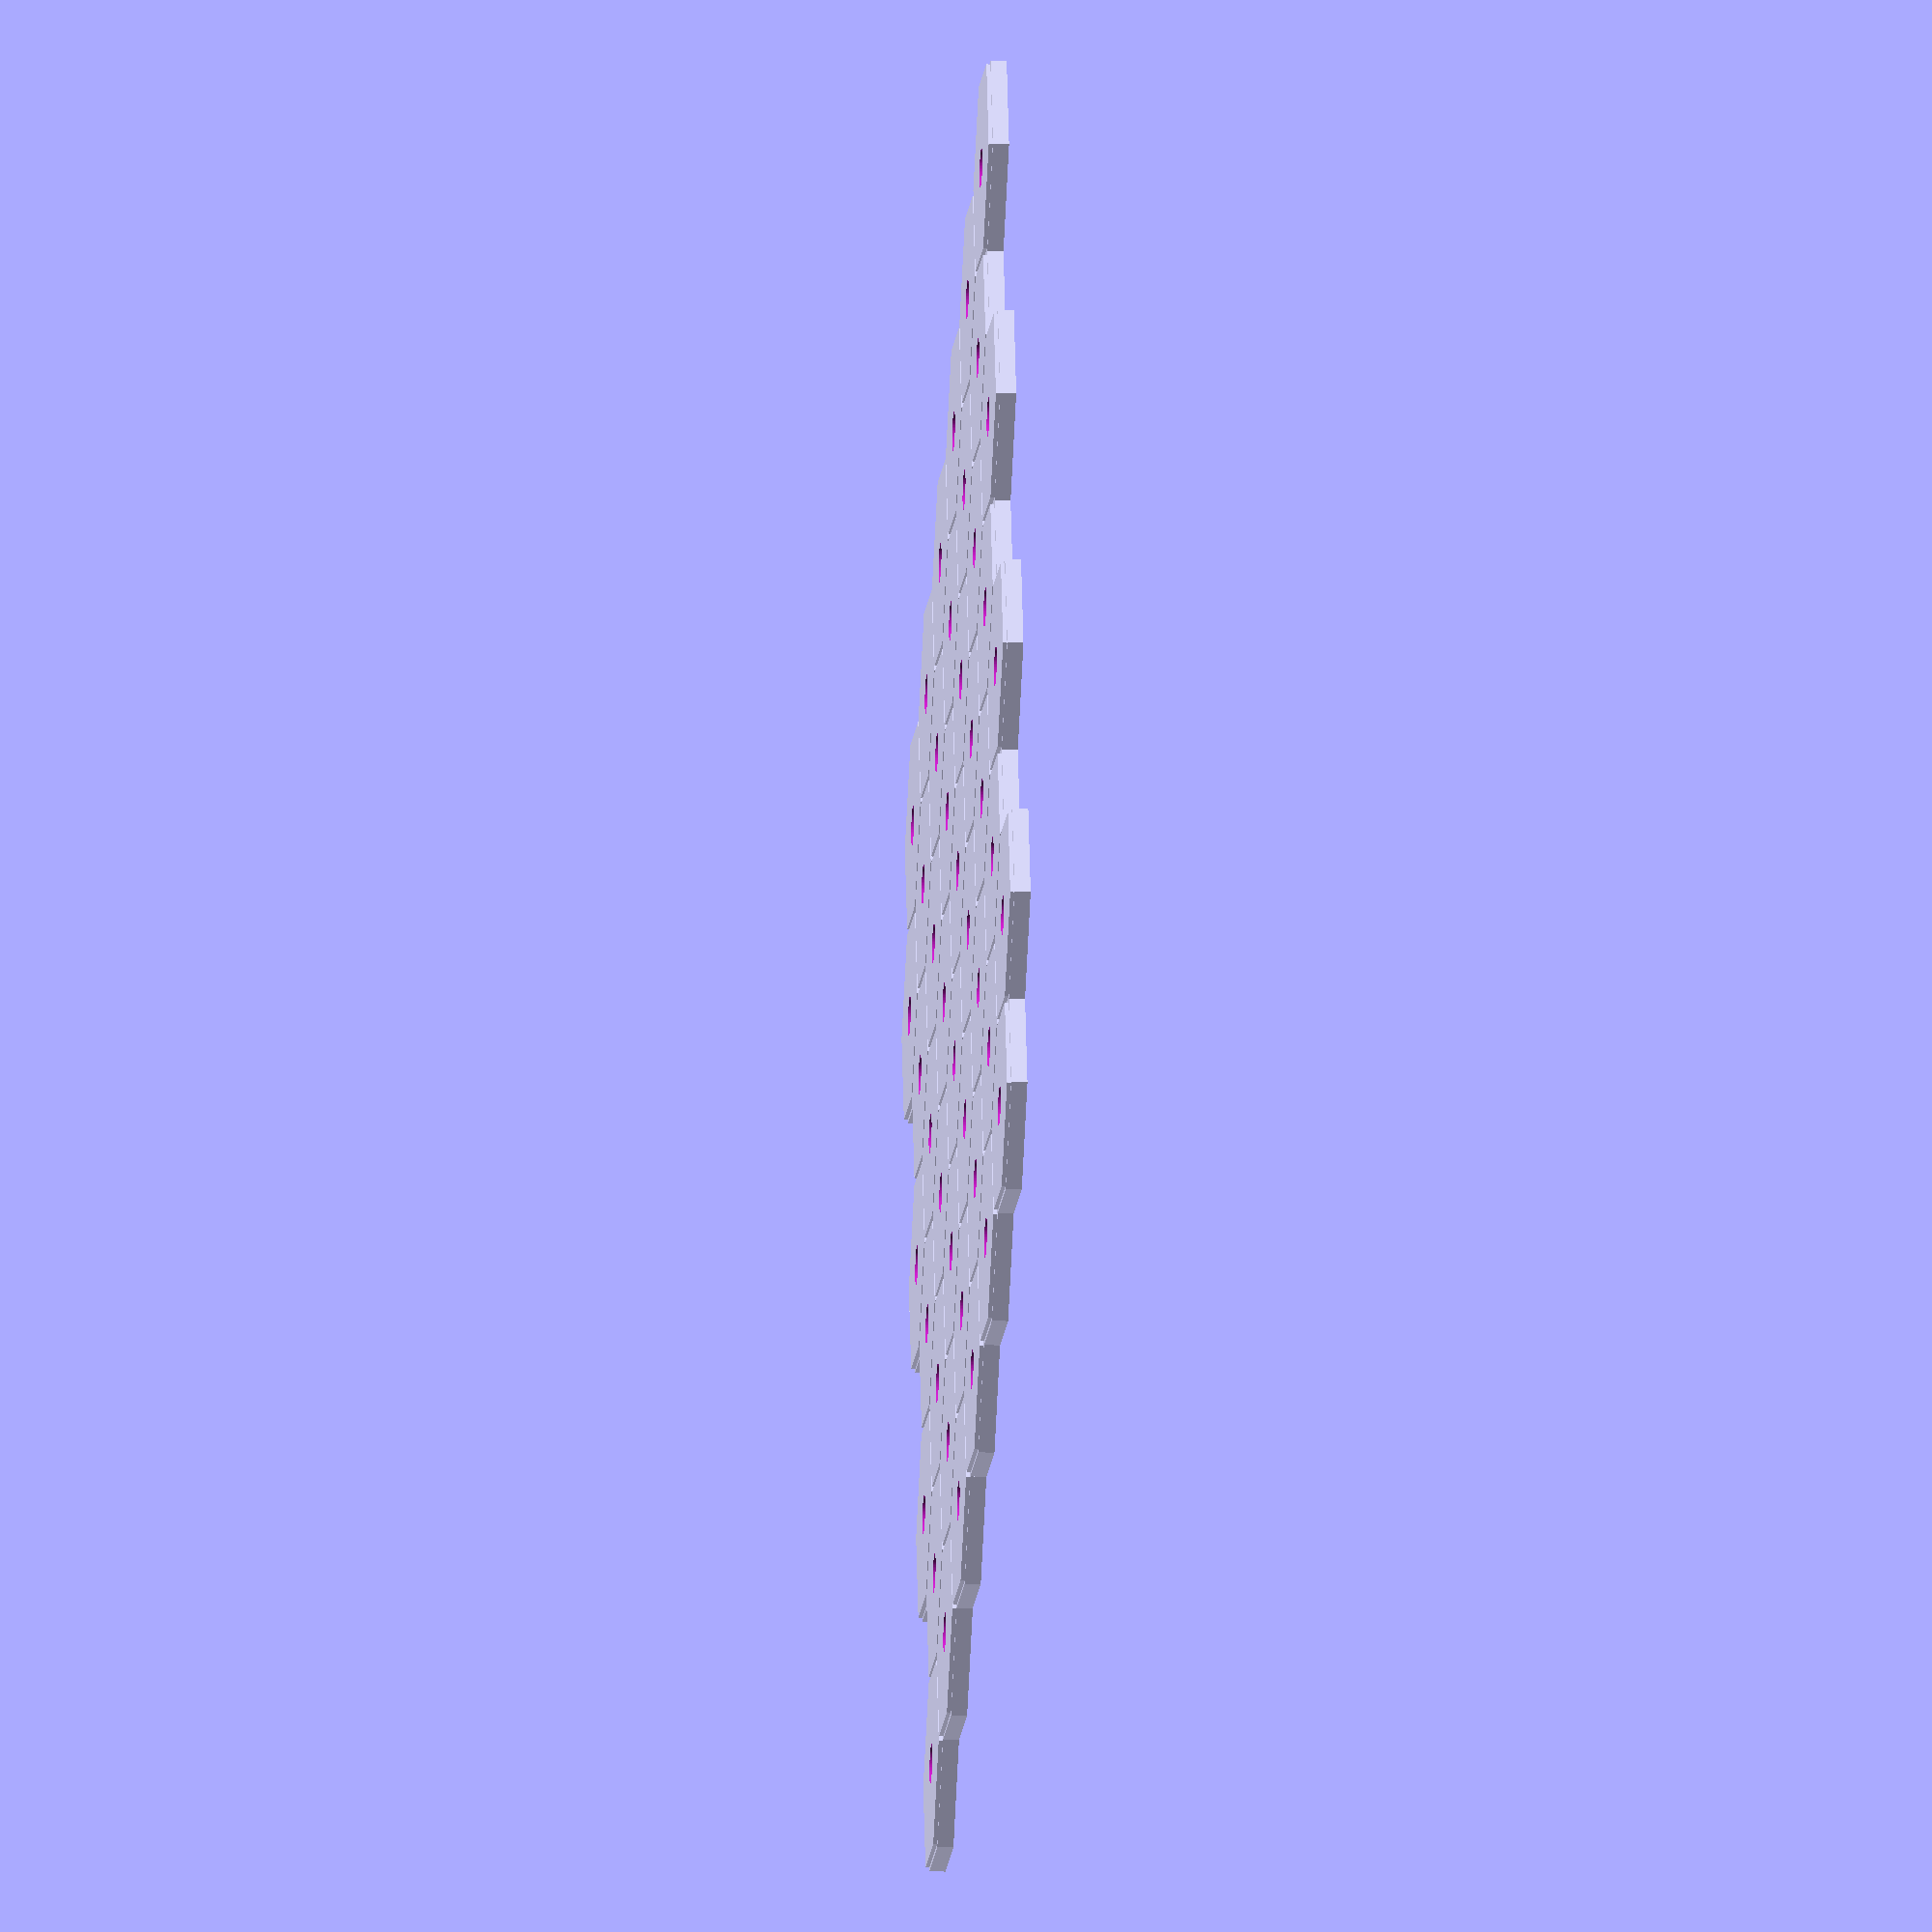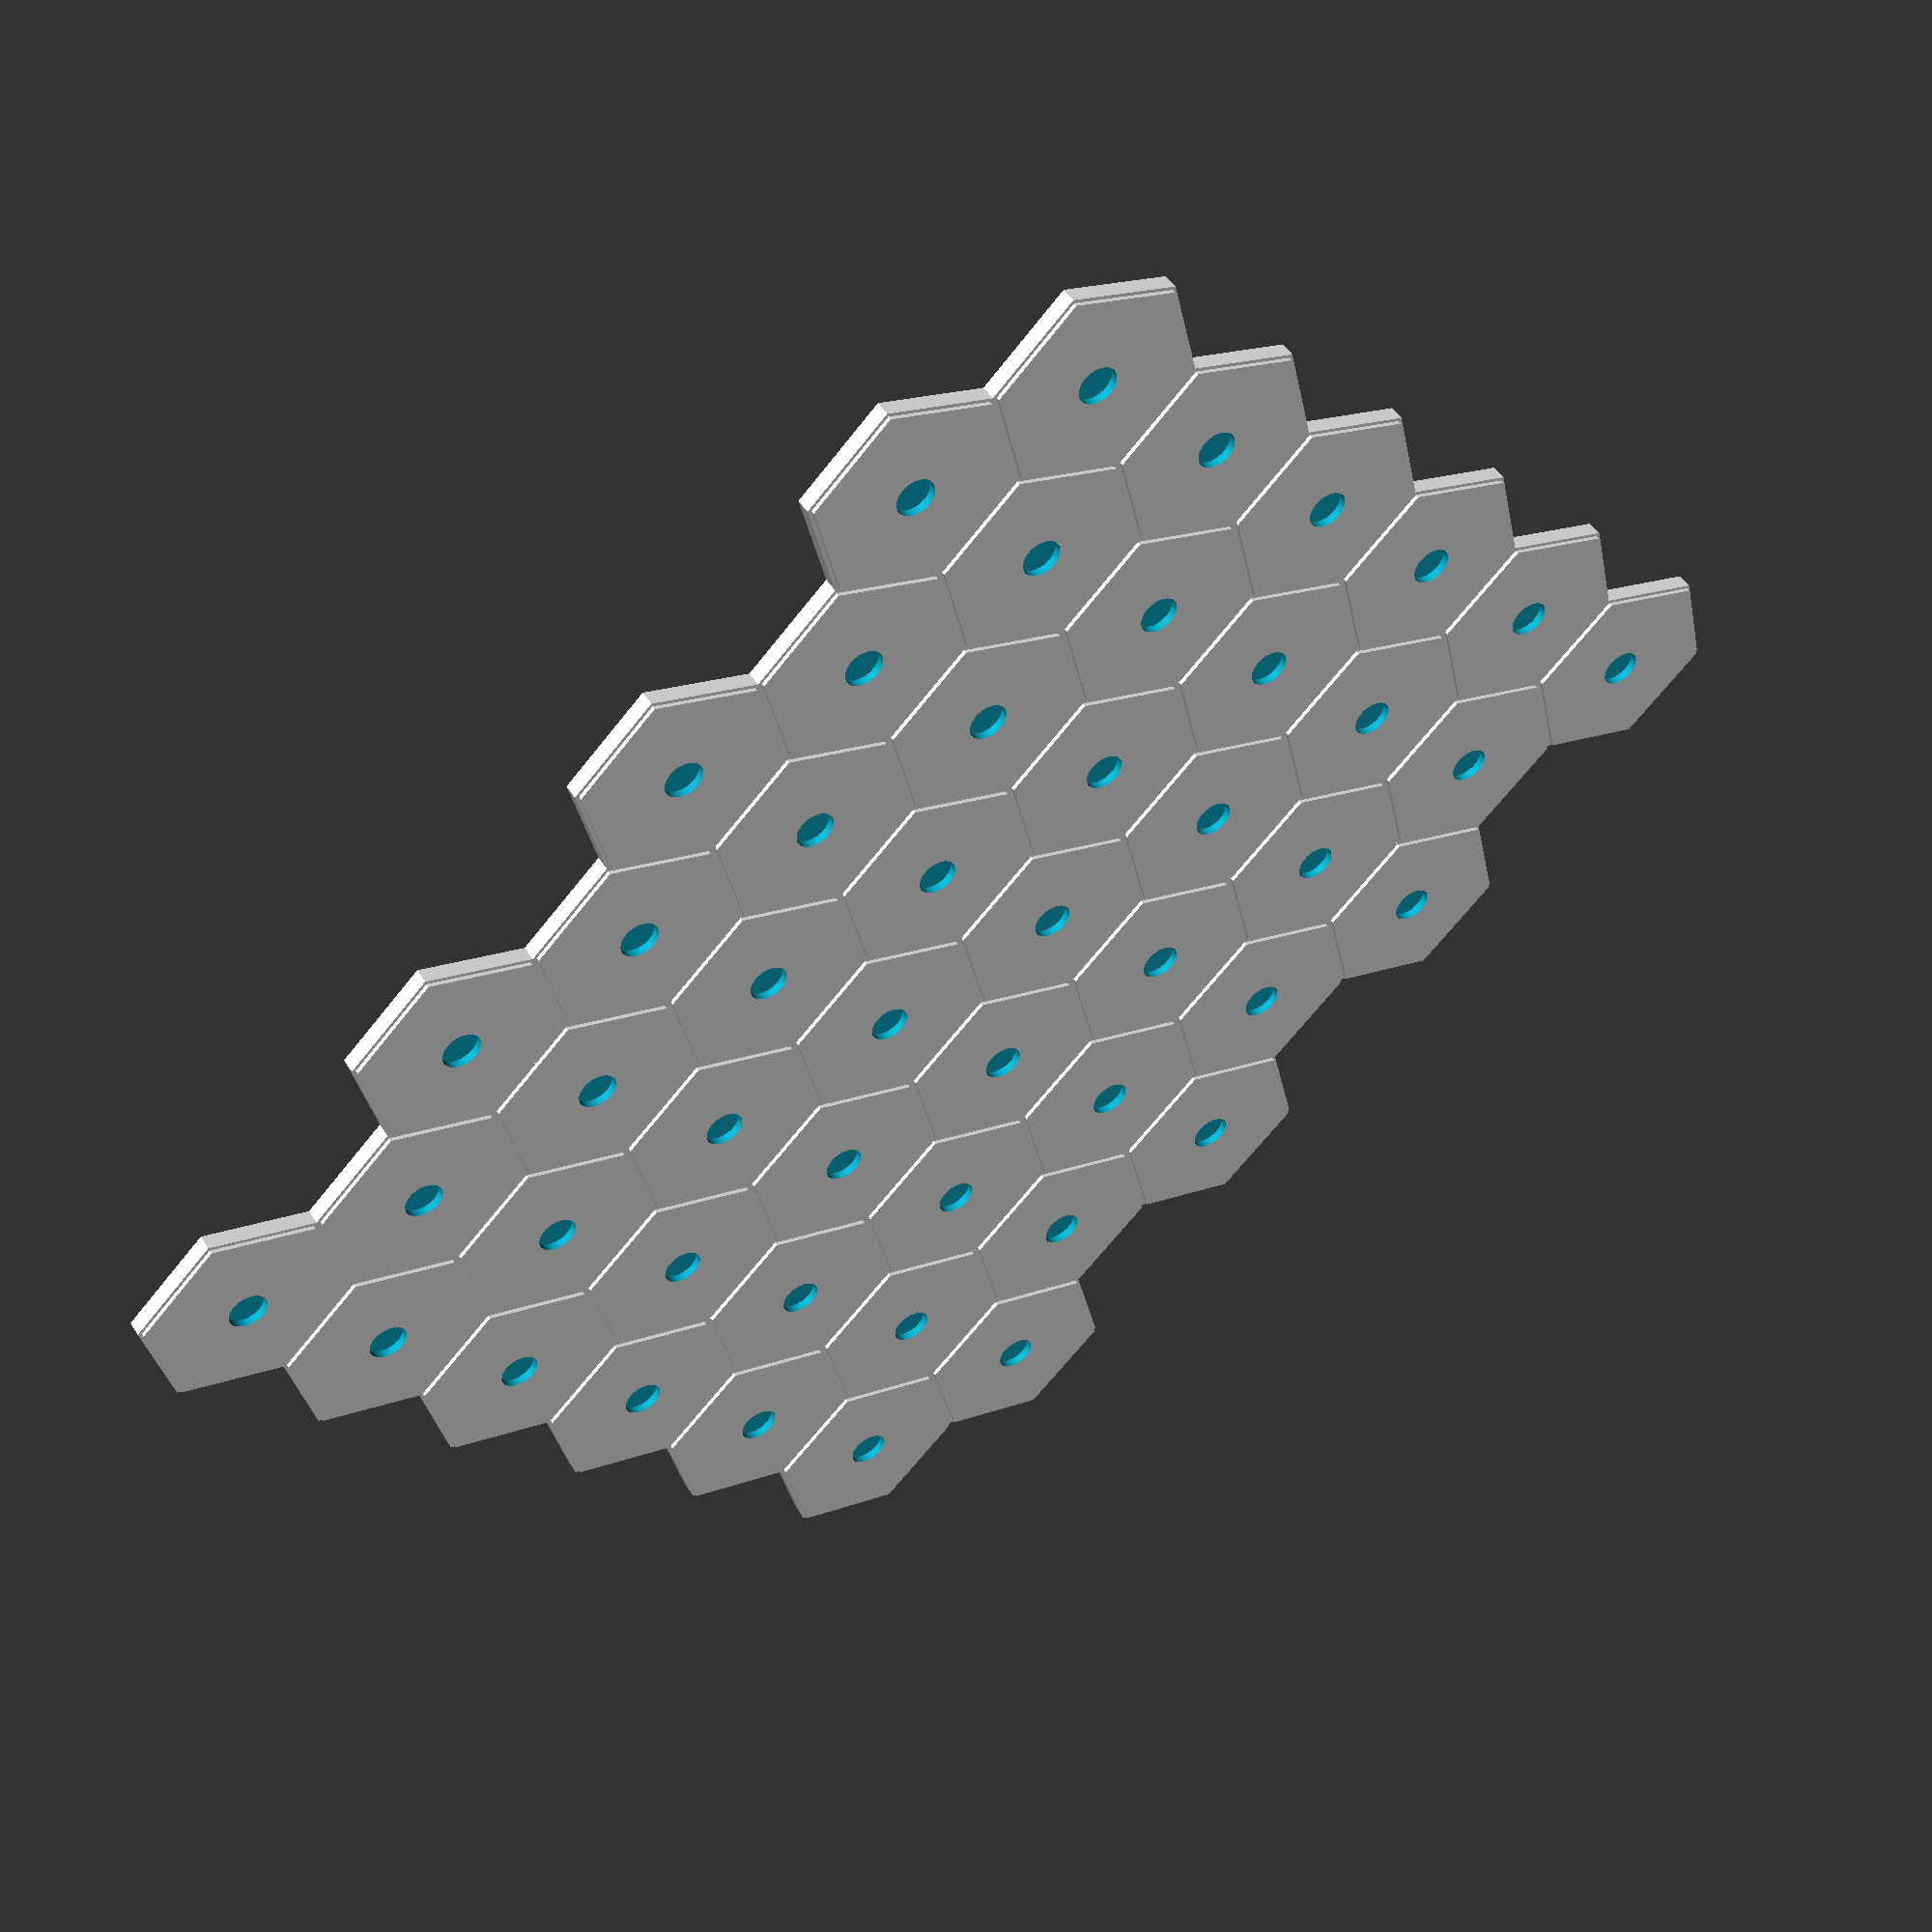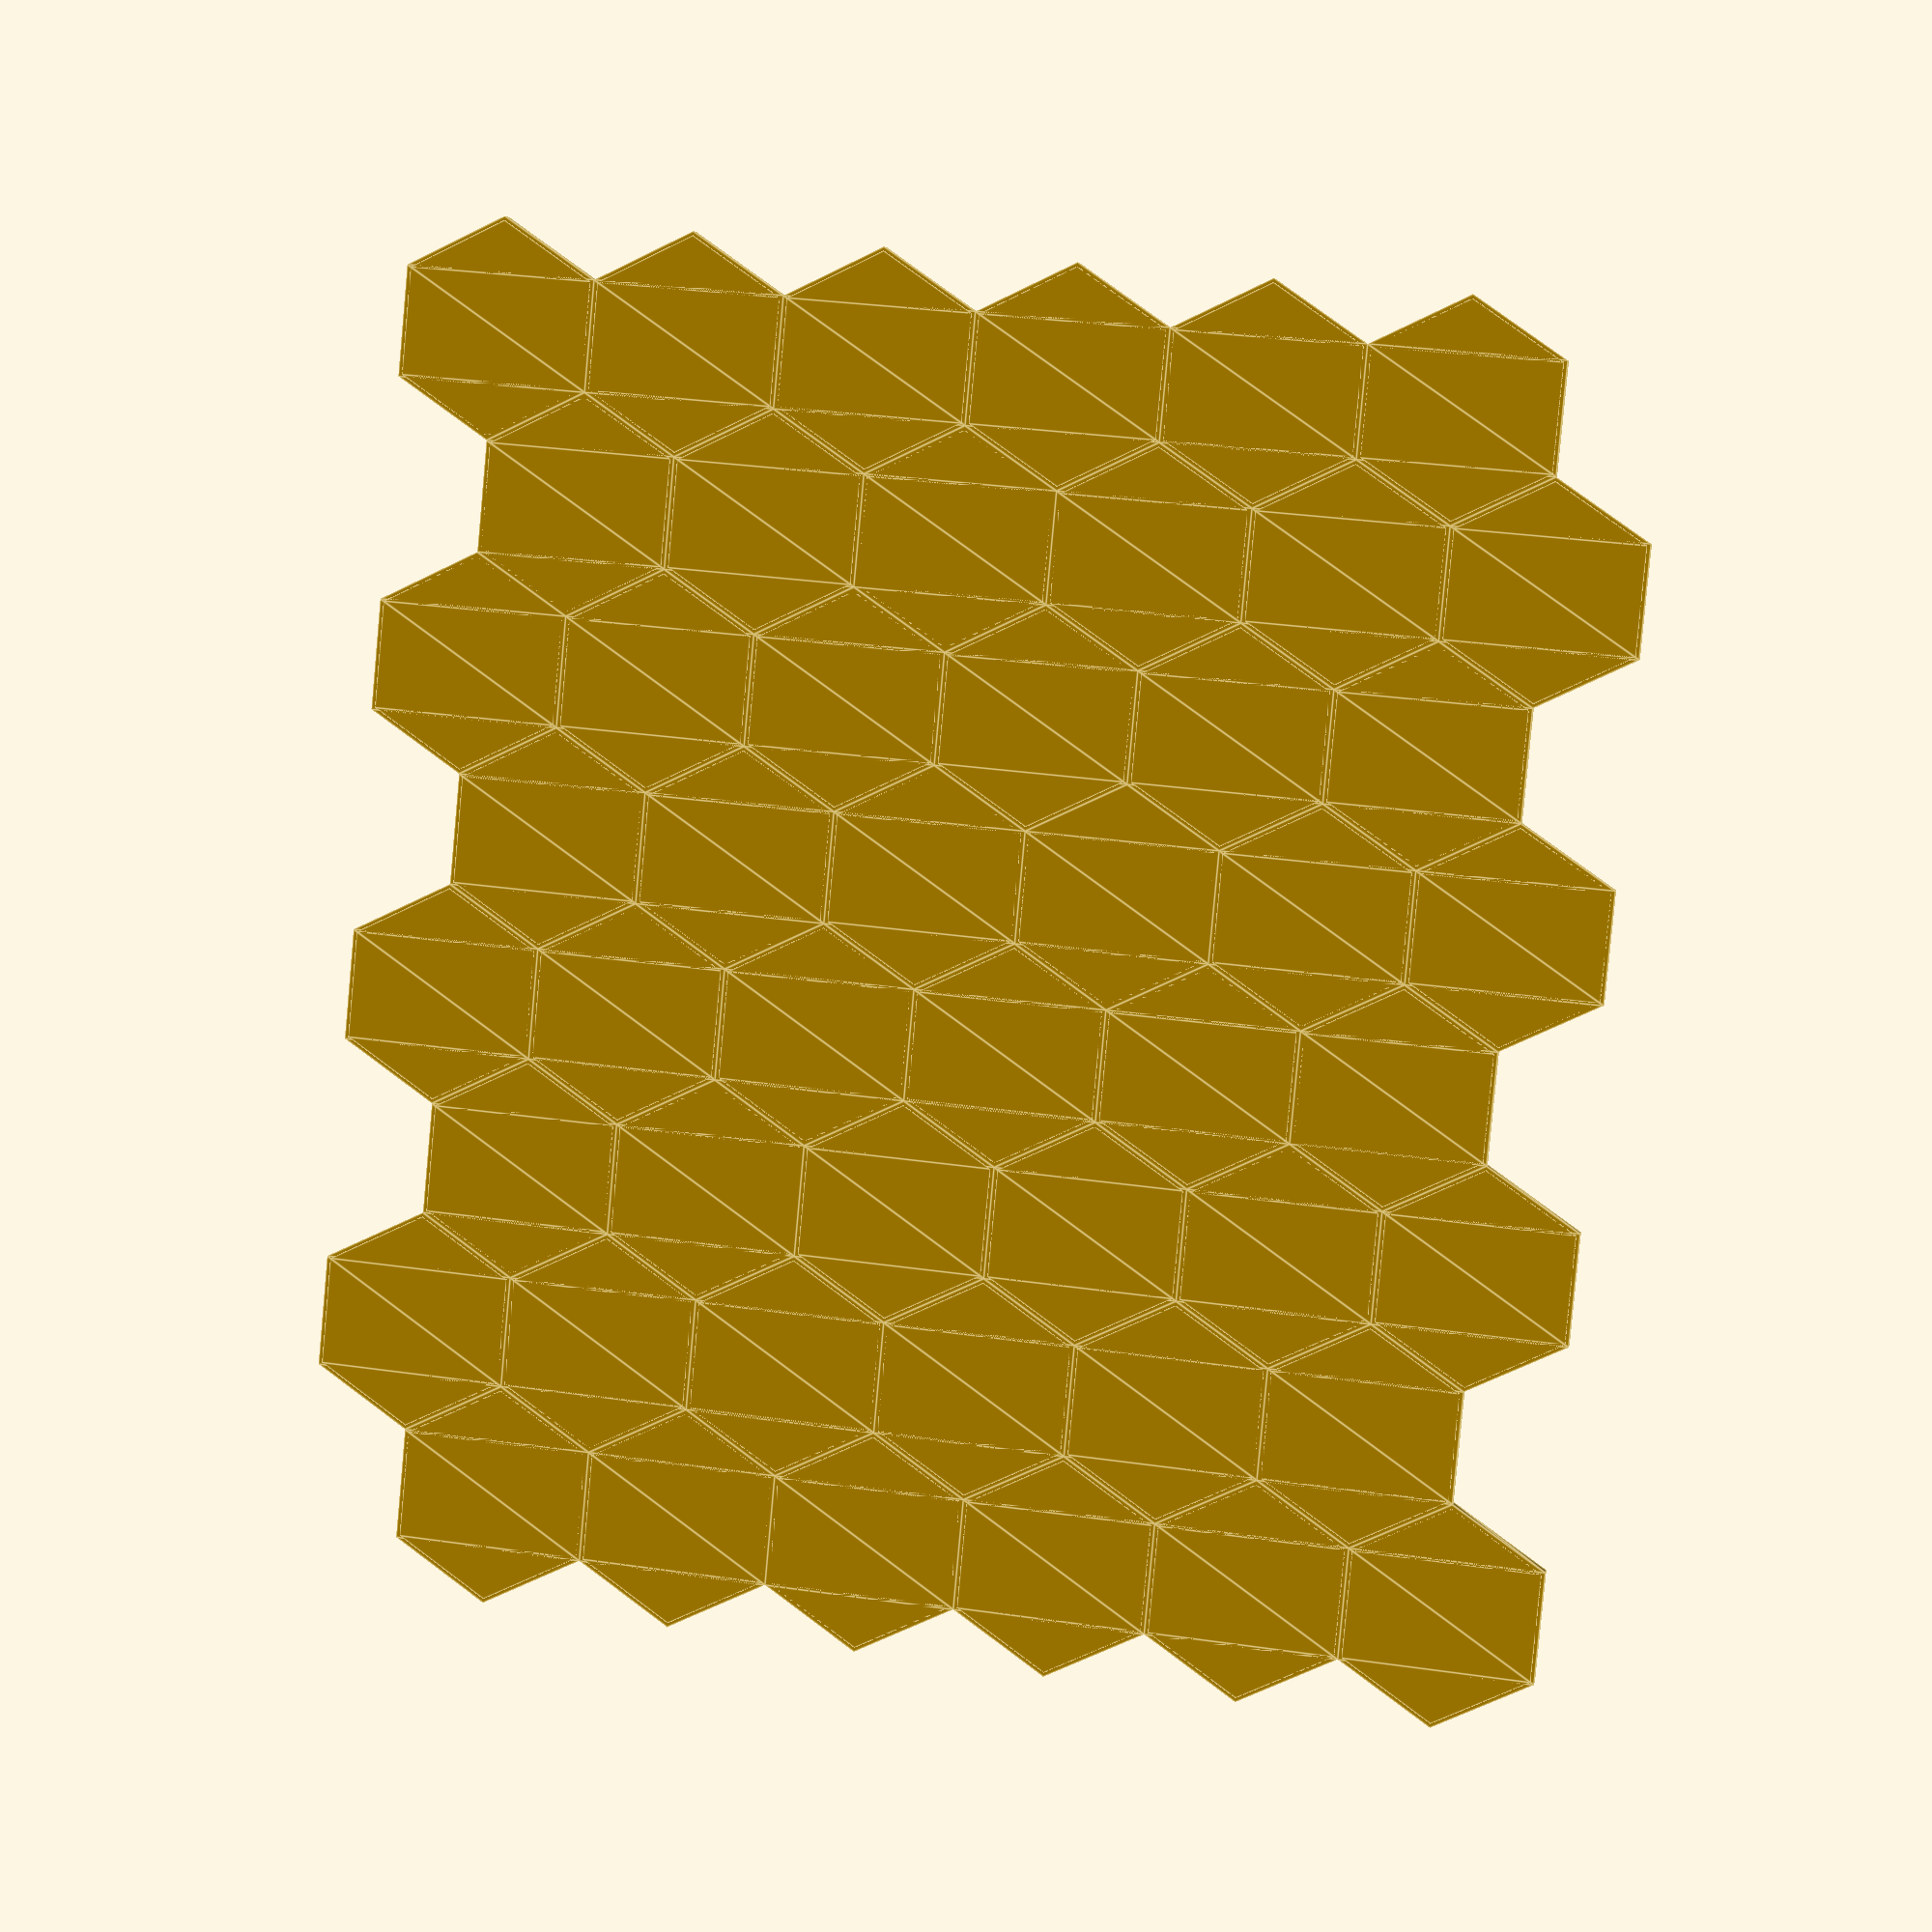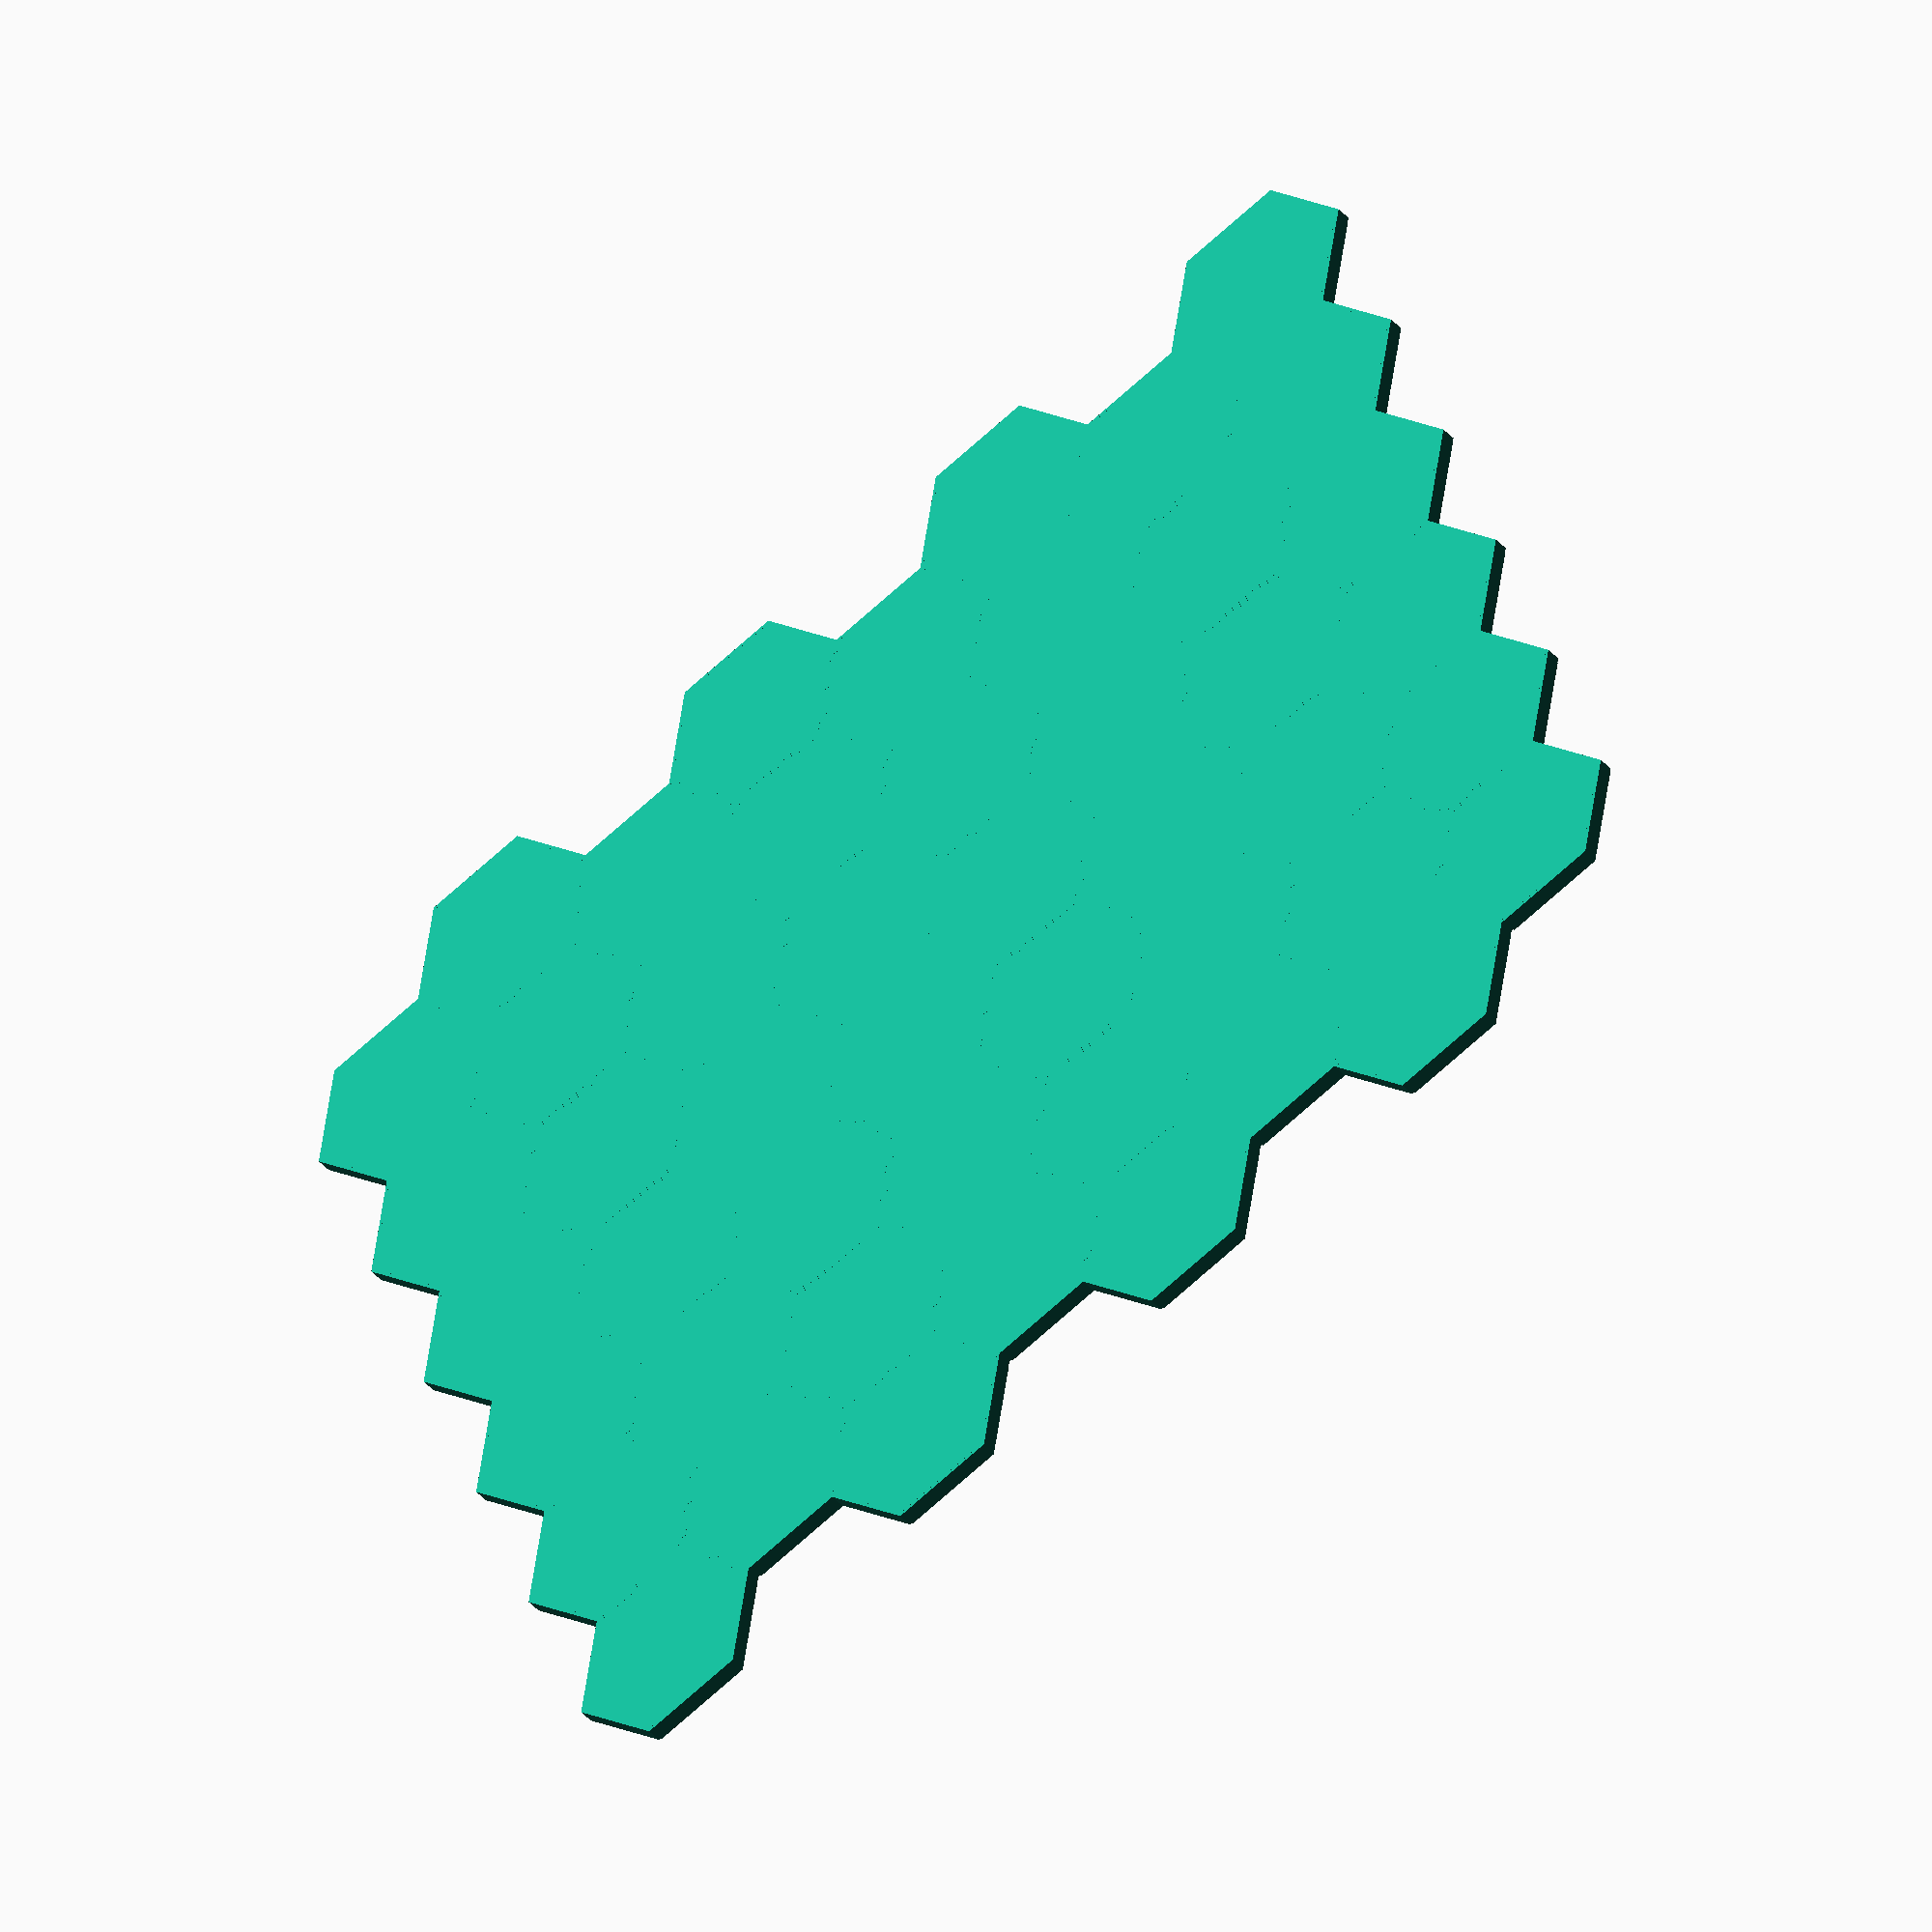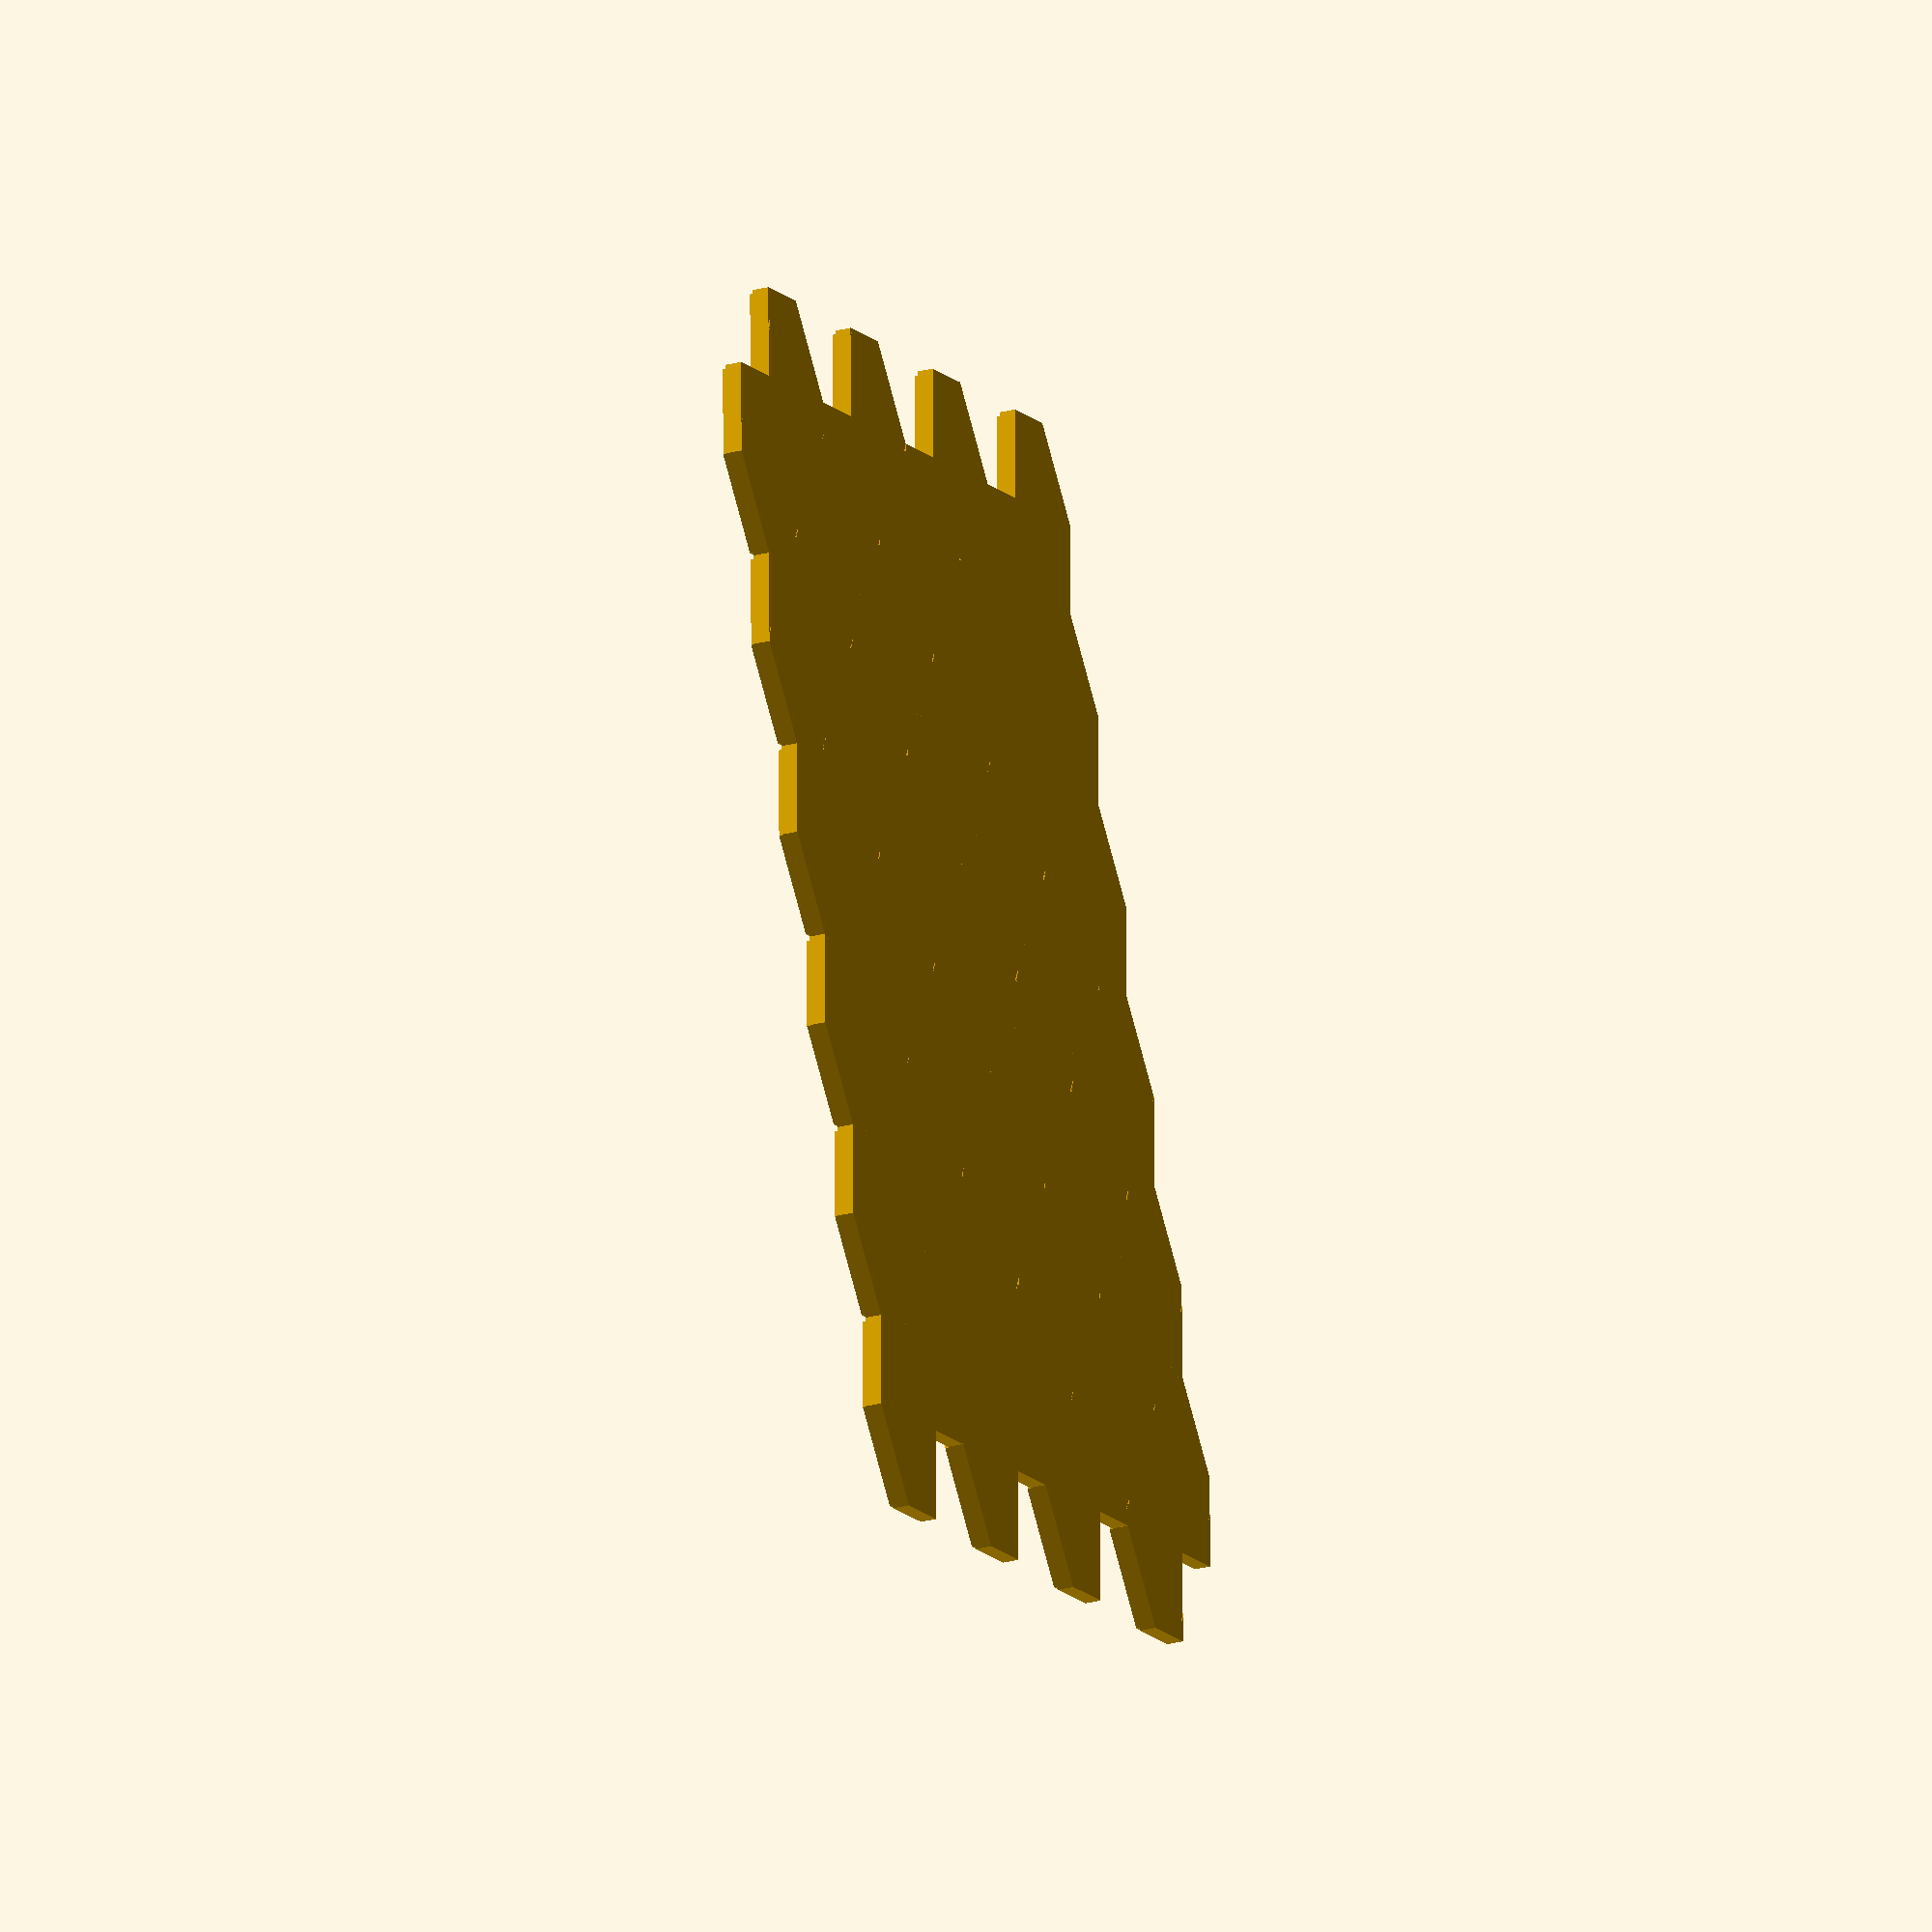
<openscad>
// preview[view:south, tilt:top]

/* [Shape] */

cell_shape = 6; // [6:hexagon,4:square,3:triangle]

cell_size = 28; // [5:0.5:50]

cell_border = 1; // [1:0.5:10]

grid_width = 8; // [1:50]

grid_length = 6; // [1:50]

thickness = 2.5; // [1:0.25:10]

/* [Magnets] */

// Adds slots to the face of the plate for inserting magnets
enable_magnets = "yes"; // [yes,no]

magnet_shape = "circle"; // [circle,square]

magnet_diameter = 5; // [1:0.1:20]

magnet_depth = 1; // [1:0.1:10]



{
    function plot(corners,diameter) =
        let(angle = 360/corners/2)
        let(base = [for(a=[angle:360/corners:360+angle]) [sin(a)*diameter/2,cos(a)*diameter/2]])
        let(vert = (max([for(p=base)p[1]])- -min([for(p=base)p[1]]))/2)
        let(horz = (max([for(p=base)p[0]])- -min([for(p=base)p[0]]))/2)
        let(cent = [for(p=base) [p[0]-horz,p[1]-vert]])
        let(scale = diameter/2 / max(max([for(p=cent)p[0]]),max([for(p=cent)p[1]])))
        [for(p=cent) [p[0]*scale,p[1]*scale]];
                
    cell = plot(cell_shape,cell_size);
    cell_face = plot(cell_shape,cell_size-cell_border);
    magnet = plot(magnet_shape=="circle" ? 90 : 4, magnet_diameter);
    depth = max(thickness, enable_magnets ? magnet_depth + 1 : 0);
    width = max([for(p=cell)abs(p[0])])*2;
    length = max([for(p=cell)abs(p[1])])*2;
    cut = min([for(p=cell)abs(p[0])]);
    col_spacing = width/2+cut;
    row_spacing = length;
    col_size = row_spacing*(grid_length-1);
    row_size = col_spacing*(grid_width-1);
    stagger = cell_shape>4;
    
    union() {
        for (row = [0:grid_length-1]) {
            for (col = [0:grid_width-1]) {
                offset = stagger ? (col%2 ? -row_spacing/4 : row_spacing/4) : 0;
                orientation = col%2 ? 0 : 180;
                x = -row_size/2+col*col_spacing;
                y = -col_size/2+row*row_spacing+offset;
                translate([x,y]) {
                    rotate([0,0,orientation]) {
                        difference() {
                            union() {
                                linear_extrude(depth-0.5) {
                                    polygon(cell);
                                }
                                linear_extrude(depth) {
                                    polygon(cell_face);
                                }
                            }
                            if (enable_magnets == "yes") {
                                translate([0,0,depth-magnet_depth]) {
                                    linear_extrude(depth) {
                                        polygon(magnet);
                                    }
                                }
                            }
                        }
                    }
                }
            }
        }
    }
}
</openscad>
<views>
elev=205.6 azim=253.1 roll=94.2 proj=o view=solid
elev=310.9 azim=136.9 roll=328.9 proj=p view=wireframe
elev=356.1 azim=84.7 roll=190.4 proj=p view=edges
elev=221.6 azim=19.9 roll=322.2 proj=o view=solid
elev=218.7 azim=30.5 roll=73.6 proj=o view=solid
</views>
